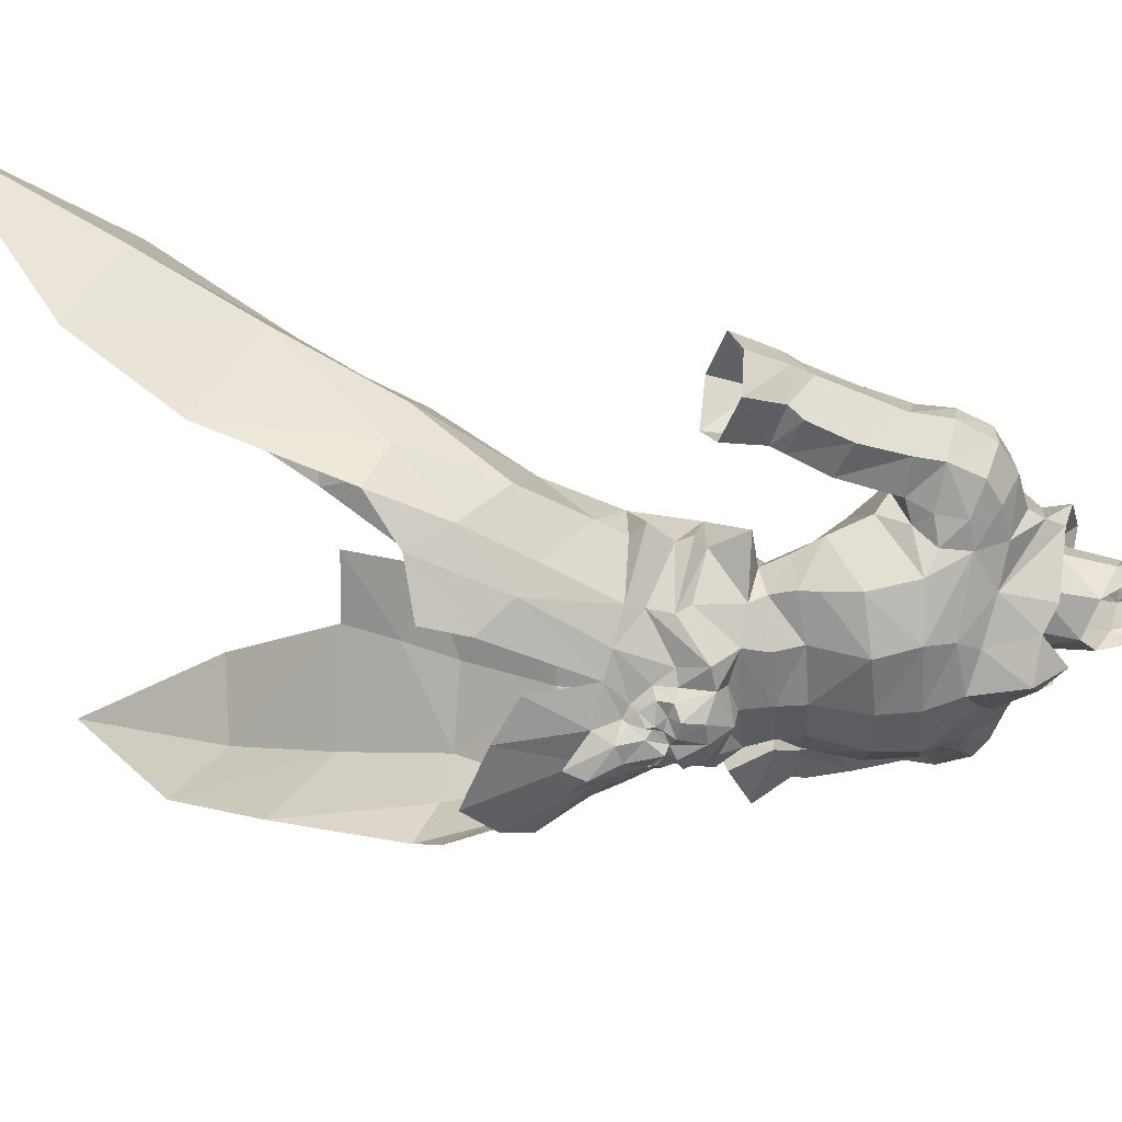
<metadata>
{"format":"obj","ext":"obj","renderer":"f3d","projection":"perspective","resolution":1024,"background":"white","views":[{"elev":-45.9,"azim":-86.6,"up":"+Y"}]}
</metadata>
<code>
g demon_armour_male_104510
v -5.766 -8.813 45.98
v -3.734 -10.53 44.13
v -2.238 -8.36 49.61
v -4.258 -6.588 50.4
v -8.789 5.547 46.99
v -4.901 7.654 47.44
v -6.326 14.12 38.97
v -10.6 9.834 40.84
v -0.0643 9.638 47.89
v -0.06431 16.46 40.29
v -0.06431 23.13 31.72
v -4.181 19.51 32.16
v -4.345 5.843 51.78
v -0.0643 6.565 53.09
v -6.429 -3.138 52.9
v -9.699 0.4086 53.19
v -7.135 -3.437 51.76
v -6.293 -3.543 54.55
v -6.099 -2.675 55.5
v -7.596 0.3268 56.51
v -8.596 0.3441 55.82
v -5.66 -5.405 51
v -3.747 -5.237 54.45
v -0.06429 -11.97 42.13
v -0.06431 -8.789 49.03
v -4.258 -6.588 50.4
v -2.238 -8.36 49.61
v -1.891 -7.256 51.32
v -2.518 -6.754 51.79
v -1.659 -7.751 53.15
v -2.861 -6.881 53.29
v -2.345 -7.197 52.23
v -1.639 -7.871 52.63
v -1.467 -7.763 52.99
v -1.003 -7.503 53.62
v -1.77 -7.522 51.64
v -3.257 -6.067 53.1
v -2.528 -6.811 54.26
v -2.868 -5.947 54.54
v -0.06431 -7.673 53.91
v -1.161 -8.275 52.58
v -0.0643 -8.529 53.6
v -1.286 -8.736 50.9
v -0.06431 -9.009 51.22
v -1.096 -10.27 47.9
v -0.0643 -10.22 49.26
v -0.06431 -6.535 57.59
v -0.06431 -5.21 57.86
v -2.045 -5.126 57.31
v -2.669 -6.206 56.65
v -1.279 -8.737 50.9
v -2.238 -7.765 48.74
v -4.231 -5.769 56.4
v -8.229 0.2398 54.71
v -4.113 4.837 55.67
v -0.06431 6.283 56.05
v -0.0643 6.565 53.09
v -4.345 5.843 51.78
v -7.707 3.511 52
v -6.861 3.246 56.34
v -9.958 -2.746 47.23
v -9.688 0.7668 50.31
v -12.59 0.9343 45.89
v -12.63 -2.14 42.78
v 5.638 -8.813 45.98
v 4.13 -6.588 50.4
v 2.109 -8.36 49.61
v 3.605 -10.53 44.13
v 8.66 5.547 46.99
v 10.48 9.834 40.84
v 6.197 14.12 38.97
v 4.772 7.654 47.44
v 4.052 19.51 32.16
v 4.216 5.843 51.78
v 6.3 -3.138 52.9
v 9.567 0.4086 53.19
v 7.997 0.2398 54.71
v 6.164 -3.543 54.55
v 8.365 0.3441 55.82
v 7.365 0.3268 56.51
v 5.97 -2.675 55.5
v 5.531 -5.405 51
v 7.006 -3.437 51.76
v 3.619 -5.237 54.45
v 4.13 -6.588 50.4
v 2.389 -6.754 51.79
v 1.763 -7.256 51.32
v 2.109 -8.36 49.61
v 1.531 -7.751 53.15
v 1.511 -7.871 52.63
v 2.216 -7.197 52.23
v 2.732 -6.881 53.29
v 1.338 -7.763 52.99
v 0.8745 -7.503 53.62
v 1.641 -7.522 51.64
v 3.129 -6.067 53.1
v 2.74 -5.947 54.54
v 2.399 -6.811 54.26
v 1.033 -8.275 52.58
v 1.157 -8.736 50.9
v 0.9674 -10.27 47.9
v 2.54 -6.206 56.65
v 1.916 -5.126 57.31
v 1.15 -8.737 50.9
v 2.109 -7.765 48.74
v 4.103 -5.769 56.4
v 3.984 4.837 55.67
v 4.216 5.843 51.78
v 7.579 3.511 52
v 7.047 3.246 56.34
v 12.46 0.9343 45.89
v 9.559 0.7668 50.31
v 9.829 -2.746 47.23
v 12.51 -2.14 42.78
v -14.93 -1.449 37.8
v -15.1 1.949 39.36
v -9.239 -4.65 45.9
v -12.25 -3.883 39.9
v -12.09 15.04 32.83
v -17.48 18.14 24.34
v -21.1 13 24.54
v -17.91 9.166 32.33
v -14.7 5.696 40.17
v -16.79 2.623 28.18
v -19.97 7.467 21.1
v -8.688 0.3919 52.12
v -7.135 -3.437 51.76
v -9.699 0.4086 53.19
v -7.707 3.511 52
v -5.66 -5.405 51
v -7.135 -3.437 51.76
v -11.13 12.29 36.96
v -7.849 17.51 33.15
v -24.68 19.42 13.04
v -0.06431 27.01 22.1
v -2.788 22.76 27.57
v -4.258 -6.588 50.4
v -1.706 -7.041 53.87
v -0.9215 -8.084 54.3
v -1.528 -7.619 55.98
v -1.96 -7.834 54.62
v -0.06431 -7.822 56.06
v -0.06431 -9.009 51.22
v -8.688 0.3919 52.12
v -7.707 3.511 52
v -9.188 -6.521 40.4
v -8.072 -6.472 43.47
v 14.8 -1.449 37.8
v 14.97 1.949 39.36
v 9.111 -4.65 45.9
v 12.13 -3.883 39.9
v 11.97 15.04 32.83
v 20.97 13 24.54
v 17.35 18.14 24.34
v 17.79 9.166 32.33
v 14.57 5.696 40.17
v 16.66 2.623 28.18
v 19.84 7.467 21.1
v 8.556 0.3919 52.12
v 9.567 0.4086 53.19
v 7.006 -3.437 51.76
v 7.579 3.511 52
v 7.006 -3.437 51.76
v 5.531 -5.405 51
v 7.72 17.51 33.15
v 11 12.29 36.96
v 24.56 19.42 13.04
v 2.66 22.76 27.57
v 4.13 -6.588 50.4
v 1.577 -7.041 53.87
v 0.7929 -8.084 54.3
v 1.831 -7.834 54.62
v 1.399 -7.619 55.98
v 8.556 0.3919 52.12
v 7.579 3.511 52
v 7.943 -6.472 43.47
v 9.06 -6.521 40.4
f 1 2 3
f 3 4 1
f 5 6 7
f 7 8 5
f 9 10 7
f 7 6 9
f 10 11 12
f 12 7 10
f 6 13 14
f 14 9 6
f 15 16 17
f 18 19 20
f 20 21 18
f 22 23 15
f 15 17 22
f 2 24 25
f 25 3 2
f 26 27 28
f 28 29 26
f 30 31 32
f 32 33 30
f 34 35 30
f 30 33 34
f 32 29 28
f 28 36 32
f 37 31 38
f 38 39 37
f 29 32 31
f 31 37 29
f 40 34 41
f 41 42 40
f 41 43 44
f 44 42 41
f 43 45 46
f 46 44 43
f 47 48 49
f 49 50 47
f 51 52 3
f 3 25 51
f 53 18 15
f 15 23 53
f 18 21 54
f 54 15 18
f 55 56 57
f 57 58 55
f 59 16 54
f 54 60 59
f 55 58 59
f 59 60 55
f 61 62 63
f 63 64 61
f 65 66 67
f 67 68 65
f 69 70 71
f 71 72 69
f 9 72 71
f 71 10 9
f 10 71 73
f 73 11 10
f 72 9 14
f 14 74 72
f 75 76 77
f 78 79 80
f 80 81 78
f 82 83 75
f 75 84 82
f 68 67 25
f 25 24 68
f 85 86 87
f 87 88 85
f 89 90 91
f 91 92 89
f 93 90 89
f 89 94 93
f 91 95 87
f 87 86 91
f 96 97 98
f 98 92 96
f 86 96 92
f 92 91 86
f 40 42 99
f 99 93 40
f 99 42 44
f 44 100 99
f 100 44 46
f 46 101 100
f 47 102 103
f 103 48 47
f 104 25 67
f 67 105 104
f 106 84 75
f 75 78 106
f 78 75 77
f 77 79 78
f 81 106 78
f 107 108 57
f 57 56 107
f 109 110 77
f 77 76 109
f 107 110 109
f 109 108 107
f 111 112 113
f 113 114 111
f 115 64 116
f 117 64 118
f 119 120 121
f 122 116 123
f 122 124 116
f 124 122 125
f 126 127 128
f 62 129 5
f 22 29 37
f 6 5 129
f 117 61 64
f 130 131 117
f 60 21 20
f 116 64 63
f 115 118 64
f 5 123 63
f 123 116 63
f 8 123 5
f 119 132 133
f 119 122 132
f 134 121 120
f 11 135 136
f 137 130 117
f 22 37 23
f 30 138 31
f 38 31 138
f 139 140 141
f 35 34 40
f 141 138 139
f 138 35 139
f 138 30 35
f 138 141 38
f 141 140 50
f 34 36 41
f 43 27 45
f 41 36 43
f 36 28 43
f 33 32 36
f 36 34 33
f 140 47 50
f 40 142 139
f 35 40 139
f 43 28 27
f 140 142 47
f 25 143 51
f 121 134 125
f 39 50 53
f 23 37 39
f 131 144 62
f 22 26 29
f 60 54 21
f 145 126 128
f 129 62 144
f 11 136 12
f 133 132 7
f 132 122 123
f 132 123 8
f 125 122 121
f 118 146 147
f 117 147 137
f 7 132 8
f 116 124 115
f 119 121 122
f 13 6 129
f 139 142 140
f 38 50 39
f 62 5 63
f 39 53 23
f 141 50 38
f 117 118 147
f 148 149 114
f 150 151 114
f 152 153 154
f 155 156 149
f 155 149 157
f 157 158 155
f 159 160 161
f 112 69 162
f 82 96 86
f 72 162 69
f 150 113 163
f 164 150 163
f 110 80 79
f 149 111 114
f 148 114 151
f 69 111 156
f 156 111 149
f 70 69 156
f 152 165 166
f 152 166 155
f 167 154 153
f 11 168 135
f 169 150 164
f 82 84 96
f 89 92 170
f 98 170 92
f 171 172 173
f 94 40 93
f 172 171 170
f 170 171 94
f 170 94 89
f 170 98 172
f 172 102 173
f 93 99 95
f 100 101 88
f 99 100 95
f 95 100 87
f 90 95 91
f 95 90 93
f 173 102 47
f 40 171 142
f 94 171 40
f 100 88 87
f 173 47 142
f 25 104 143
f 153 158 167
f 97 106 102
f 84 97 96
f 163 112 174
f 82 86 85
f 110 79 77
f 175 160 159
f 162 174 112
f 11 73 168
f 165 71 166
f 166 156 155
f 166 70 156
f 158 153 155
f 151 176 177
f 150 169 176
f 71 70 166
f 149 148 157
f 152 155 153
f 74 162 72
f 171 173 142
f 98 97 102
f 112 111 69
f 97 84 106
f 172 98 102
f 150 176 151
f 19 18 53
f 15 54 16
f 75 83 76
f 150 114 113
f 112 163 113
f 117 131 61
f 61 131 62
g demon_armour_male_104510
v -0.06431 3.643 59.95
v -3.586 3.001 59.83
v -4.295 3.831 62.62
v -0.06431 3.99 61.72
v -0.06431 3.953 58.68
v -3.511 3.452 58.66
v -3.825 -3.981 61.76
v -3.681 -4.304 59.81
v -0.06431 -5.075 59.94
v -0.06431 -5.048 61.83
v -2.822 2.922 81.92
v -1.903 4.066 82.26
v -1.777 3.792 80.5
v -2.674 2.423 80.02
v -0.0643 4.565 82.57
v -0.06433 4.567 80.71
v -7.174 2.785 74.73
v -6.317 2.835 75.79
v -4.173 6.021 76.03
v -6.997 4.993 74.3
v -7.365 0.1003 73.44
v -7.174 2.785 74.73
v -9.859 2.852 74.13
v -9.684 0.5037 72.97
v -6.997 4.993 74.3
v -9.366 5.141 73.86
v -7.159 6.692 72.47
v -8.798 6.903 72.4
v -9.538 -0.3998 71.07
v -7.724 -1.029 71.3
v -2.072 4.802 77.46
v -3.292 3.072 76.7
v -0.06433 5.912 77.69
v -4.162 -4.351 58.11
v -0.06431 -5.21 57.86
v -12.56 1.705 68.03
v -12.52 1.199 69.86
v -13.35 3.801 70.54
v -13.61 4.249 68.02
v -11.45 0.8023 72.04
v -12.03 3.174 72.95
v -11.25 5.39 72.89
v -12.3 5.874 70.83
v -10.07 1.057 67.58
v -9.819 -0.1205 69.11
v -2.463 1.058 75.25
v -0.06431 0.1577 74.73
v -0.06427 -0.8352 77.66
v -2.184 0.3016 78.83
v -10.05 7.88 64.3
v -10.23 4.495 63.11
v -11.63 4.856 60.28
v -12.14 7.521 61.21
v -14.39 7.903 62.33
v -12.73 7.803 60.02
v -15.18 8.132 61.17
v -8.756 3.042 66.91
v -11.21 1.733 63.63
v -10.23 4.495 63.11
v -12.63 4.549 56.32
v -11.63 4.856 60.28
v -12.63 3.04 60.16
v -13.66 2.358 57.29
v -15.41 3.249 61.22
v -16.84 2.424 58.69
v -12.35 2.64 60.99
v -8.756 3.042 66.91
v -8.966 7.012 67.38
v -14 7.777 56.81
v -16.94 8.038 58.13
v -12.46 8.028 65.47
v -11.83 6.922 68.57
v -13.58 1.901 64.86
v -14.8 2.576 62.14
v -0.06433 7.566 67.48
v -0.06432 5.804 64.42
v -4.579 5.478 64.73
v -4.839 7.648 68.25
v -8.764 0.2103 67.92
v -8.185 -1.138 69.31
v -5.898 -1.961 59.75
v -6.564 -2.344 61.43
v -7.071 0.1857 61.32
v -3.292 3.072 76.7
v -4.949 3.06 75.51
v -3.873 0.02345 74.42
v -2.463 1.058 75.25
v -0.0643 -6.053 65.51
v -3.851 -5.374 65.34
v -8.005 0.4498 63.13
v -6.685 -2.685 62.64
v -4.898 -1.482 72.71
v -2.376 -3.5 71.65
v -2.361 -2.554 75.2
v -3.398 -1.065 76.26
v -2.072 4.802 77.46
v -0.06433 5.912 77.69
v -0.06433 7.061 76.62
v -3.295 5.626 76.21
v -0.06434 8.679 78.69
v -0.06433 7.9 76.33
v -4.129 6.283 77.87
v -5.345 3.177 77.02
v -2.265 -1.132 74.46
v -0.06431 -1.244 74.14
v -0.06431 0.1577 74.73
v -6.099 -2.675 55.5
v -4.231 -5.769 56.4
v -4.162 -4.351 58.11
v -3.511 3.452 58.66
v -0.06431 3.953 58.68
v -0.06431 6.283 56.05
v -4.113 4.837 55.67
v -7.01 -3.161 65.04
v -4.393 -5.024 68.27
v -7.406 -2.697 68.41
v -8.185 -1.138 69.31
v -8.764 0.2103 67.92
v -8.522 1.507 65.94
v -2.361 -2.554 75.2
v -0.0643 -2.975 76.74
v -0.06431 -1.244 74.14
v -2.265 -1.132 74.46
v -3.873 0.02345 74.42
v -3.398 -1.065 76.26
v -4.949 3.06 75.51
v -5.345 3.177 77.02
v -4.129 6.283 77.87
v -3.295 5.626 76.21
v 4.167 3.831 62.62
v 3.457 3.001 59.83
v 3.383 3.452 58.66
v 3.696 -3.981 61.76
v 3.553 -4.304 59.81
v 2.693 2.922 81.92
v 2.545 2.423 80.02
v 1.649 3.792 80.5
v 1.775 4.066 82.26
v 7.046 2.785 74.73
v 6.868 4.993 74.3
v 4.044 6.021 76.03
v 6.188 2.835 75.79
v 7.236 0.1003 73.44
v 9.556 0.5037 72.97
v 9.73 2.852 74.13
v 7.046 2.785 74.73
v 6.868 4.993 74.3
v 9.237 5.141 73.86
v 8.669 6.903 72.4
v 7.03 6.692 72.47
v 7.596 -1.029 71.3
v 9.41 -0.3998 71.07
v 3.164 3.072 76.7
v 1.943 4.802 77.46
v 4.033 -4.351 58.11
v 12.44 1.705 68.03
v 13.48 4.249 68.02
v 13.22 3.801 70.54
v 12.39 1.199 69.86
v 11.9 3.174 72.95
v 11.32 0.8023 72.04
v 12.17 5.874 70.83
v 11.12 5.39 72.89
v 9.94 1.057 67.58
v 9.69 -0.1205 69.11
v 2.335 1.058 75.25
v 2.056 0.3017 78.83
v 9.925 7.88 64.3
v 12.01 7.521 61.21
v 11.5 4.856 60.28
v 10.11 4.495 63.11
v 14.26 7.903 62.33
v 15.05 8.132 61.17
v 12.6 7.803 60.02
v 8.628 3.042 66.91
v 10.11 4.495 63.11
v 11.08 1.733 63.63
v 12.5 4.549 56.32
v 13.53 2.358 57.29
v 12.5 3.04 60.16
v 11.5 4.856 60.28
v 16.71 2.424 58.69
v 15.28 3.249 61.22
v 12.22 2.64 60.99
v 8.628 3.042 66.91
v 8.837 7.012 67.38
v 16.81 8.038 58.13
v 13.87 7.777 56.81
v 12.33 8.028 65.47
v 11.7 6.922 68.57
v 13.45 1.901 64.86
v 14.67 2.576 62.14
v 4.71 7.649 68.25
v 4.45 5.478 64.73
v 8.635 0.2103 67.92
v 8.057 -1.138 69.31
v 6.943 0.1857 61.32
v 6.435 -2.344 61.43
v 5.769 -1.961 59.75
v 3.164 3.072 76.7
v 2.335 1.058 75.25
v 3.745 0.02348 74.42
v 4.82 3.06 75.51
v 3.723 -5.374 65.34
v 7.876 0.4498 63.13
v 6.557 -2.685 62.64
v 4.769 -1.482 72.71
v 3.269 -1.065 76.26
v 2.233 -2.554 75.2
v 2.248 -3.5 71.65
v 1.943 4.802 77.46
v 3.166 5.626 76.21
v 4 6.283 77.87
v 5.216 3.177 77.02
v 2.136 -1.132 74.46
v 3.383 3.452 58.66
v 3.984 4.837 55.67
v 6.881 -3.16 65.04
v 7.277 -2.697 68.41
v 4.265 -5.024 68.27
v 8.394 1.507 65.94
v 8.635 0.2103 67.92
v 8.057 -1.138 69.31
v 2.233 -2.554 75.2
v 2.136 -1.132 74.46
v 3.269 -1.065 76.26
v 3.745 0.02348 74.42
v 4.82 3.06 75.51
v 5.216 3.177 77.02
v 4 6.283 77.87
v 3.166 5.626 76.21
v -0.06434 8.679 78.69
v -0.06433 7.061 76.62
v -5.829 -2.478 58.64
v -8.954 0.1729 59.03
v -7.596 0.3268 56.51
v -0.06434 8.439 71.71
v -4.667 8.225 72.07
v -7.724 -1.029 71.3
v -8.112 6.972 69.29
v -7.159 6.692 72.47
v -2.572 0.9811 80.38
v -3.065 1.637 81.78
v -7.365 0.1003 73.44
v -8.112 6.972 69.29
v -8.756 3.042 66.91
v -3.635 -4.126 70.19
v -10.3 7.197 70.53
v -15.66 5.36 62.86
v -16.52 5.315 61.51
v -18.04 5.079 58.93
v -12.63 4.549 56.32
v -0.06429 -4.903 70.72
v -0.06429 -5.92 68.15
v -5.829 -2.478 58.64
v -8.954 0.1729 59.03
v -6.213 -0.04997 59.32
v -5.624 1.942 58.73
v -5.829 -2.478 58.64
v -6.213 -0.04997 59.32
v -5.624 1.942 58.73
v -6.861 3.246 56.34
v -5.624 1.942 58.73
v -0.06429 -4.48 74.53
v -2.669 -6.206 56.65
v -2.045 -5.126 57.31
v -0.06431 -5.21 57.86
v -4.113 4.837 55.67
v -6.861 3.246 56.34
v -3.511 3.452 58.66
v -0.0643 -2.975 76.74
v 5.7 -2.478 58.64
v 7.365 0.3268 56.51
v 8.825 0.1729 59.03
v 4.538 8.225 72.07
v 7.596 -1.029 71.3
v 7.984 6.972 69.29
v 7.03 6.692 72.47
v 2.443 0.9811 80.38
v 2.936 1.637 81.78
v 7.236 0.1003 73.44
v 7.984 6.972 69.29
v 8.628 3.042 66.91
v 3.506 -4.126 70.19
v 10.17 7.197 70.53
v 15.53 5.36 62.86
v 17.91 5.079 58.93
v 16.4 5.315 61.51
v 12.5 4.549 56.32
v 5.7 -2.478 58.64
v 8.825 0.1729 59.03
v 5.496 1.942 58.73
v 6.084 -0.04997 59.32
v 5.7 -2.478 58.64
v 4.033 -4.351 58.11
v 5.97 -2.675 55.5
v 6.084 -0.04997 59.32
v 5.496 1.942 58.73
v 7.047 3.246 56.34
v 5.496 1.942 58.73
v 2.54 -6.206 56.65
v 1.916 -5.126 57.31
v 4.103 -5.769 56.4
f 178 179 180
f 180 181 178
f 179 178 182
f 182 183 179
f 184 185 186
f 186 187 184
f 188 189 190
f 190 191 188
f 192 193 190
f 190 189 192
f 194 195 196
f 196 197 194
f 198 199 200
f 200 201 198
f 202 203 200
f 200 199 202
f 203 202 204
f 204 205 203
f 201 206 207
f 207 198 201
f 191 190 208
f 208 209 191
f 190 193 210
f 210 208 190
f 211 212 186
f 186 185 211
f 213 214 215
f 215 216 213
f 214 217 218
f 218 215 214
f 215 218 219
f 219 220 215
f 221 222 214
f 214 213 221
f 219 218 200
f 200 203 219
f 200 218 217
f 217 201 200
f 223 224 225
f 225 226 223
f 227 228 229
f 229 230 227
f 231 230 232
f 232 233 231
f 234 221 235
f 235 236 234
f 237 238 239
f 239 240 237
f 239 241 242
f 242 240 239
f 243 238 236
f 236 235 243
f 244 228 227
f 227 245 244
f 232 246 247
f 247 233 232
f 248 249 245
f 245 227 248
f 250 251 243
f 243 235 250
f 252 253 254
f 254 255 252
f 253 181 180
f 180 254 253
f 213 250 235
f 235 221 213
f 256 257 222
f 222 221 256
f 258 259 260
f 261 262 263
f 263 264 261
f 187 265 266
f 266 184 187
f 267 260 259
f 259 268 267
f 269 270 271
f 271 272 269
f 273 274 275
f 275 276 273
f 261 273 276
f 276 262 261
f 277 278 196
f 196 279 277
f 269 272 280
f 280 195 269
f 281 282 283
f 283 264 281
f 284 285 286
f 287 288 289
f 289 290 287
f 291 266 292
f 292 293 291
f 258 185 184
f 184 259 258
f 293 294 295
f 295 296 293
f 297 298 299
f 299 300 297
f 300 301 302
f 302 297 300
f 303 304 302
f 302 301 303
f 305 304 303
f 303 306 305
f 266 291 268
f 268 184 266
f 178 181 307
f 307 308 178
f 308 309 182
f 182 178 308
f 310 187 186
f 186 311 310
f 312 313 314
f 314 315 312
f 192 315 314
f 314 193 192
f 316 317 318
f 318 319 316
f 320 321 322
f 322 323 320
f 324 323 322
f 322 325 324
f 325 326 327
f 327 324 325
f 321 320 328
f 328 329 321
f 313 330 331
f 331 314 313
f 314 331 210
f 210 193 314
f 332 311 186
f 186 212 332
f 333 334 335
f 335 336 333
f 336 335 337
f 337 338 336
f 335 339 340
f 340 337 335
f 341 333 336
f 336 342 341
f 340 325 322
f 322 337 340
f 322 321 338
f 338 337 322
f 343 344 225
f 225 224 343
f 345 346 347
f 347 348 345
f 349 350 351
f 351 346 349
f 352 353 354
f 354 341 352
f 355 356 357
f 357 358 355
f 357 356 359
f 359 360 357
f 361 354 353
f 353 358 361
f 362 363 345
f 345 348 362
f 351 350 364
f 364 365 351
f 366 345 363
f 363 367 366
f 368 354 361
f 361 369 368
f 252 370 371
f 371 253 252
f 253 371 307
f 307 181 253
f 333 341 354
f 354 368 333
f 372 341 342
f 342 373 372
f 374 375 376
f 377 378 379
f 379 380 377
f 187 310 381
f 381 265 187
f 382 383 375
f 375 374 382
f 384 385 386
f 386 387 384
f 388 389 275
f 275 274 388
f 377 380 389
f 389 388 377
f 277 390 318
f 318 278 277
f 384 319 391
f 391 385 384
f 392 378 283
f 283 282 392
f 393 394 289
f 289 288 393
f 395 396 397
f 397 381 395
f 376 375 310
f 310 311 376
f 396 398 399
f 399 400 396
f 401 402 299
f 299 298 401
f 402 401 403
f 403 404 402
f 405 404 403
f 403 406 405
f 407 408 405
f 405 406 407
f 381 310 383
f 383 395 381
f 291 293 296
f 409 305 410
f 296 267 291
f 296 254 180
f 180 260 267
f 411 412 413
f 263 281 264
f 414 255 415
f 416 294 293
f 255 254 417
f 196 418 197
f 419 191 226
f 191 419 420
f 191 420 188
f 421 195 194
f 205 204 422
f 417 296 423
f 416 269 421
f 269 416 424
f 226 209 223
f 414 252 255
f 216 215 220
f 425 249 220
f 425 220 219
f 205 422 425
f 219 203 205
f 214 206 217
f 257 206 222
f 206 201 217
f 207 206 257
f 278 414 415
f 418 255 417
f 191 209 226
f 241 251 426
f 239 243 251
f 229 232 230
f 426 231 233
f 250 213 216
f 243 239 238
f 242 427 428
f 249 248 216
f 427 233 428
f 233 247 428
f 232 429 246
f 248 227 231
f 241 239 251
f 241 426 427
f 427 426 233
f 232 229 429
f 241 427 242
f 417 254 296
f 425 422 249
f 219 205 425
f 244 245 422
f 245 249 422
f 216 220 249
f 231 227 230
f 296 295 423
f 430 270 424
f 221 234 256
f 222 206 214
f 250 216 426
f 216 248 426
f 250 426 251
f 426 248 231
f 415 255 418
f 196 415 418
f 269 195 421
f 280 279 195
f 424 431 430
f 211 185 432
f 433 434 435
f 436 434 433
f 411 284 286
f 432 258 437
f 179 183 438
f 413 412 439
f 437 179 438
f 260 437 258
f 413 284 411
f 260 179 437
f 439 412 440
f 296 180 267
f 260 180 179
f 292 266 265
f 270 430 441
f 271 270 441
f 442 443 286
f 286 443 444
f 445 446 447
f 439 440 287
f 292 431 424
f 416 293 292
f 259 184 268
f 258 432 185
f 416 292 424
f 292 265 431
f 291 267 268
f 196 278 415
f 306 410 305
f 271 441 448
f 442 286 285
f 195 279 196
f 270 269 424
f 395 398 396
f 409 410 407
f 398 395 382
f 398 307 371
f 307 382 374
f 449 450 451
f 379 378 392
f 414 452 370
f 453 396 400
f 370 454 371
f 318 317 455
f 456 344 313
f 313 457 456
f 313 312 457
f 458 316 319
f 326 459 327
f 454 460 398
f 453 458 384
f 384 461 453
f 344 343 330
f 414 370 252
f 334 339 335
f 462 339 367
f 462 340 339
f 326 462 459
f 340 326 325
f 336 338 329
f 373 342 329
f 329 338 321
f 328 373 329
f 278 452 414
f 455 454 370
f 313 344 330
f 360 463 369
f 357 369 361
f 347 346 351
f 463 350 349
f 368 334 333
f 361 358 357
f 359 464 465
f 367 334 366
f 465 464 350
f 350 464 364
f 351 365 466
f 366 349 345
f 360 369 357
f 360 465 463
f 465 350 463
f 351 466 347
f 360 359 465
f 454 398 371
f 462 367 459
f 340 462 326
f 362 459 363
f 363 459 367
f 334 367 339
f 349 346 345
f 398 460 399
f 430 461 387
f 341 372 352
f 342 336 329
f 368 463 334
f 334 463 366
f 368 369 463
f 463 349 366
f 452 455 370
f 318 455 452
f 384 458 319
f 391 319 390
f 461 430 431
f 332 467 311
f 468 469 470
f 471 468 470
f 449 472 473
f 467 474 376
f 308 475 309
f 450 476 451
f 474 475 308
f 374 376 474
f 450 449 473
f 374 474 308
f 476 477 451
f 398 382 307
f 374 308 307
f 397 265 381
f 387 441 430
f 386 441 387
f 478 472 479
f 472 444 479
f 394 393 476
f 476 393 477
f 397 461 431
f 453 397 396
f 375 383 310
f 376 311 467
f 453 461 397
f 397 431 265
f 395 383 382
f 318 452 278
f 408 407 410
f 386 448 441
f 478 480 472
f 319 318 390
f 387 461 384
f 473 472 480

</code>
